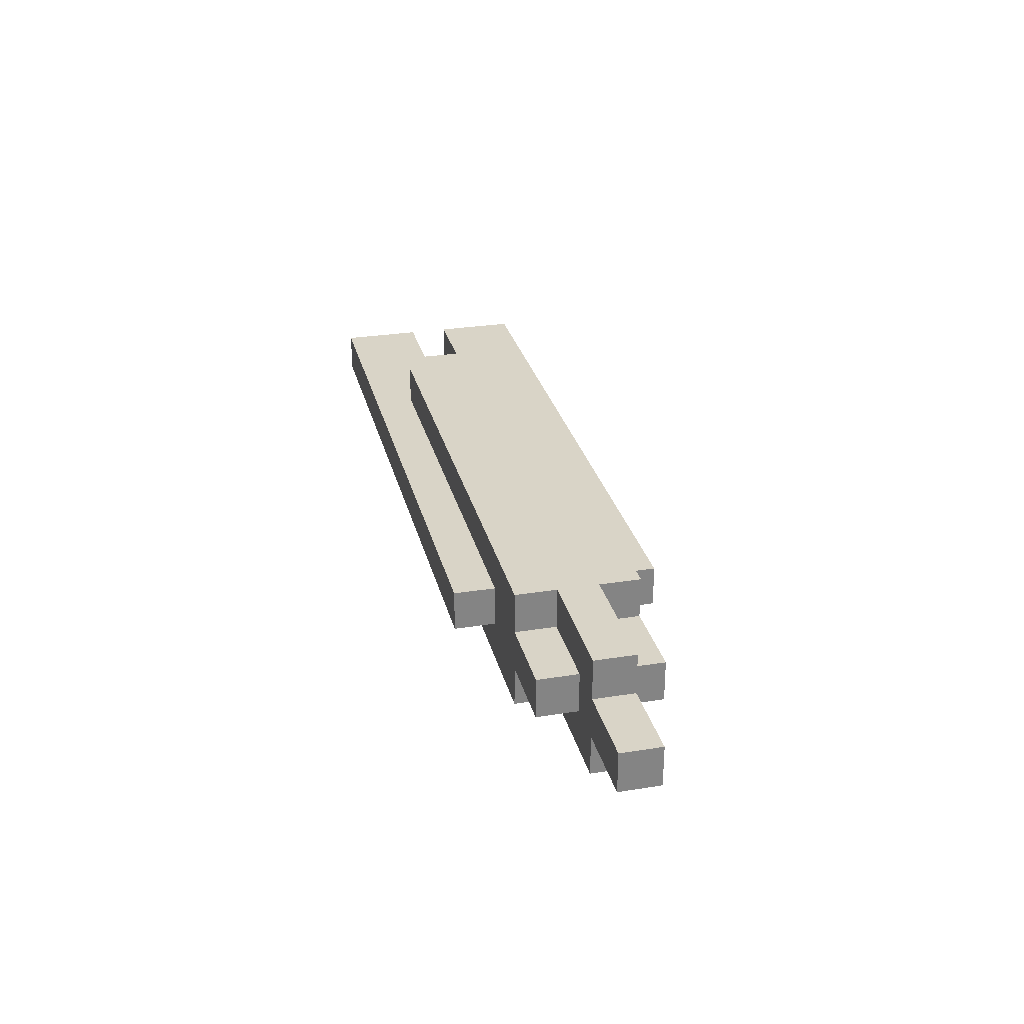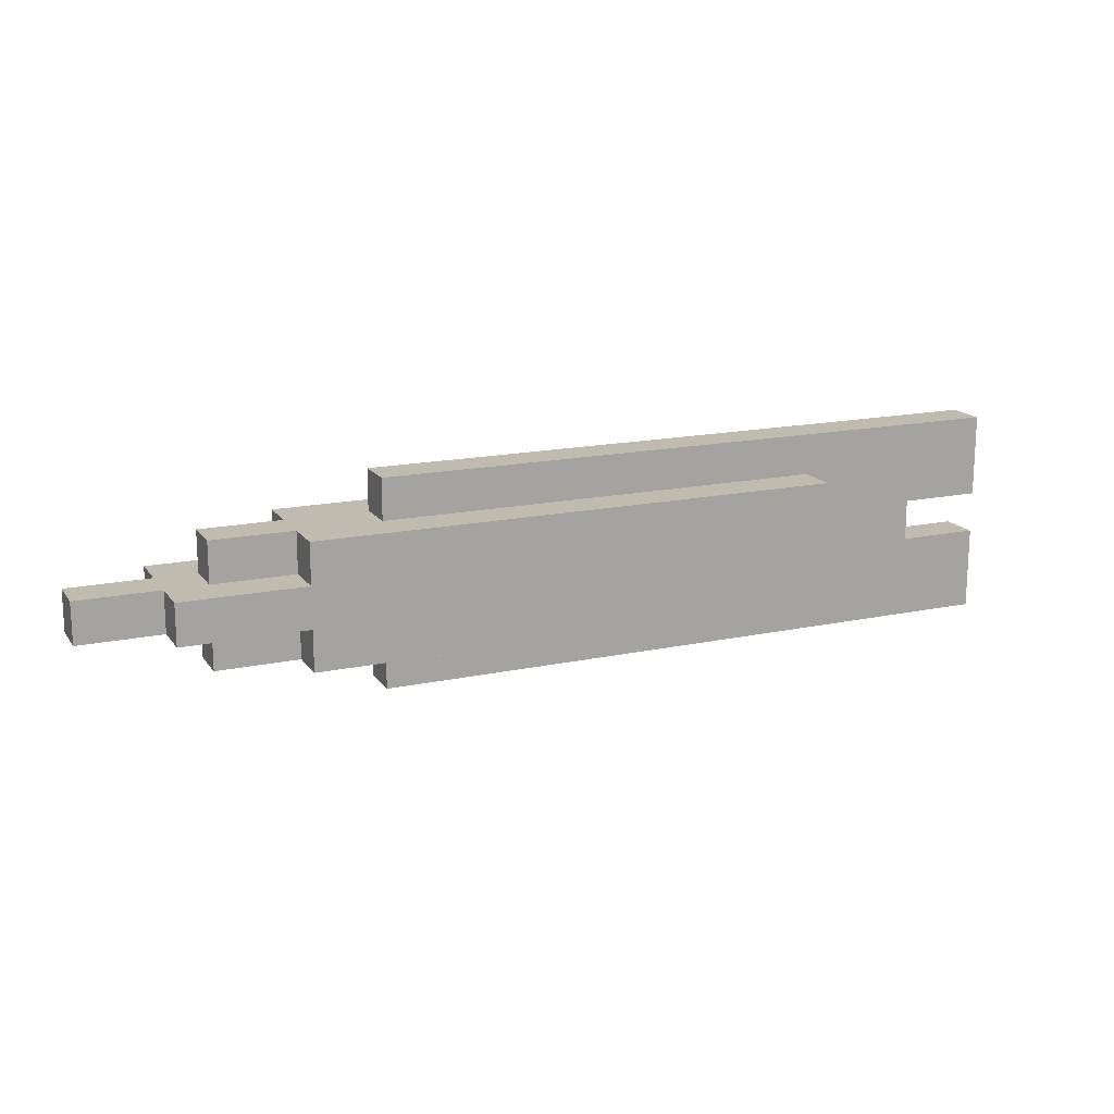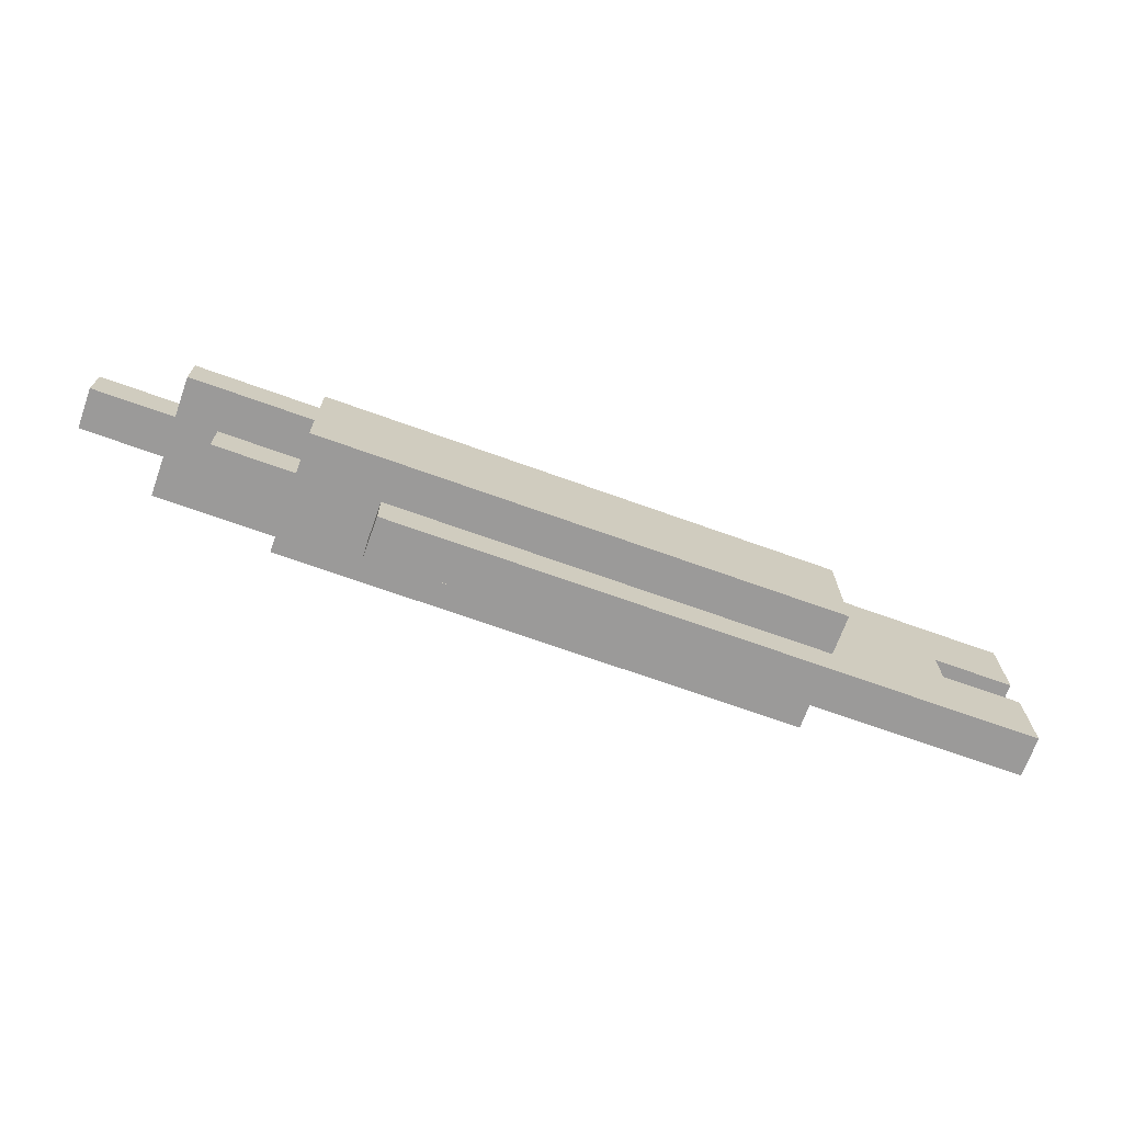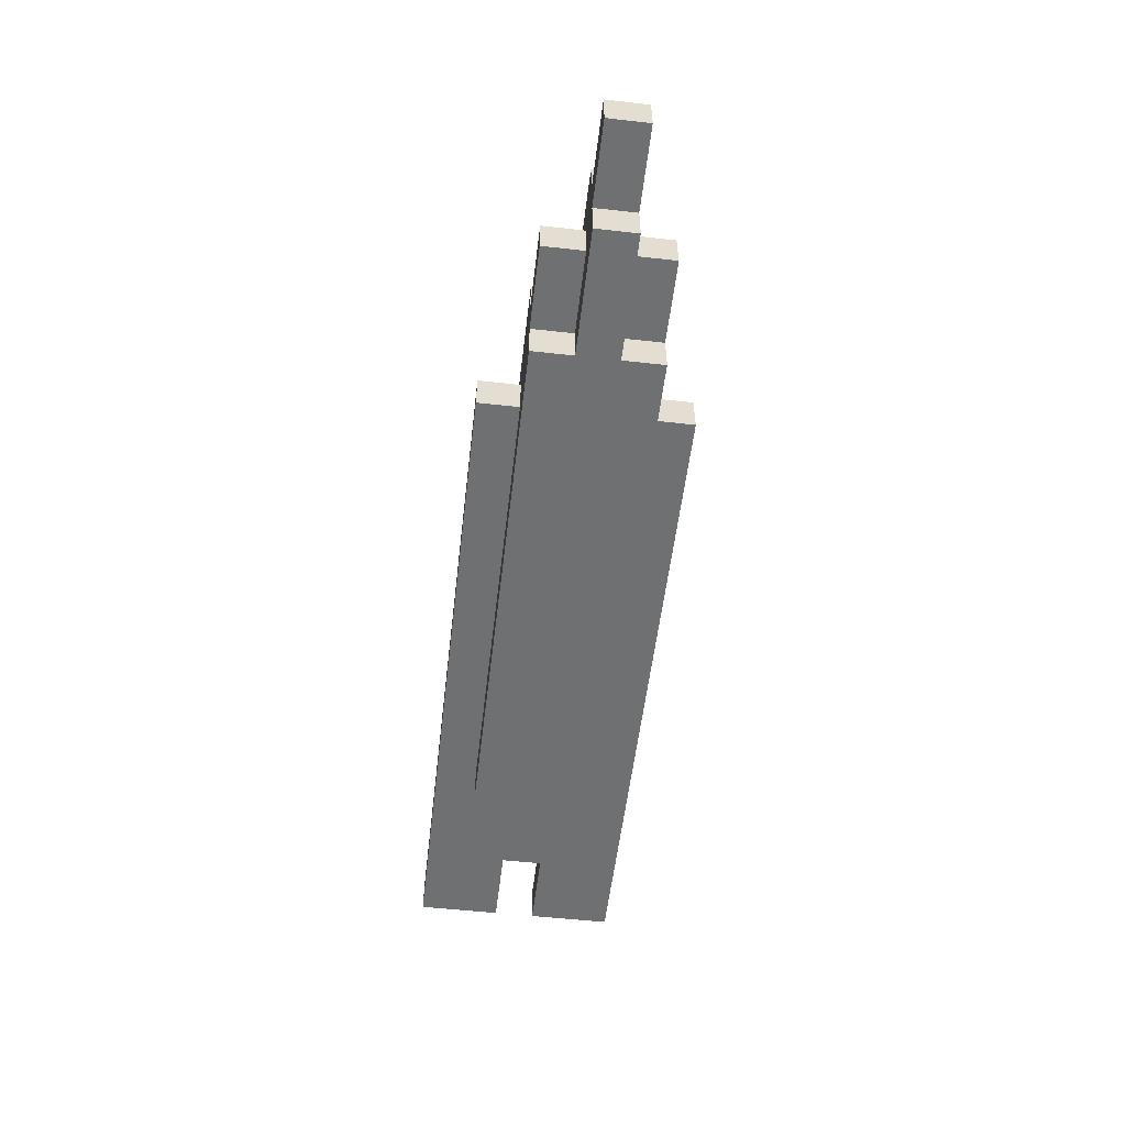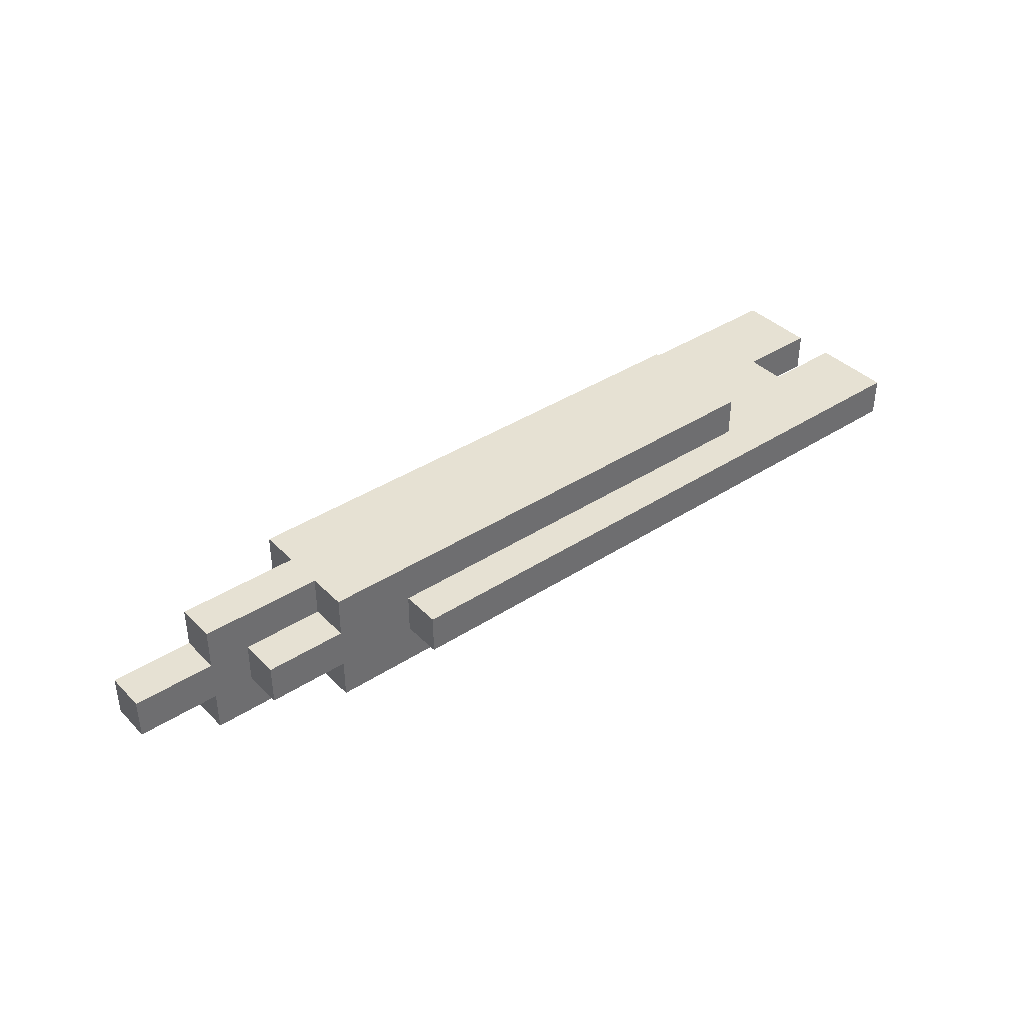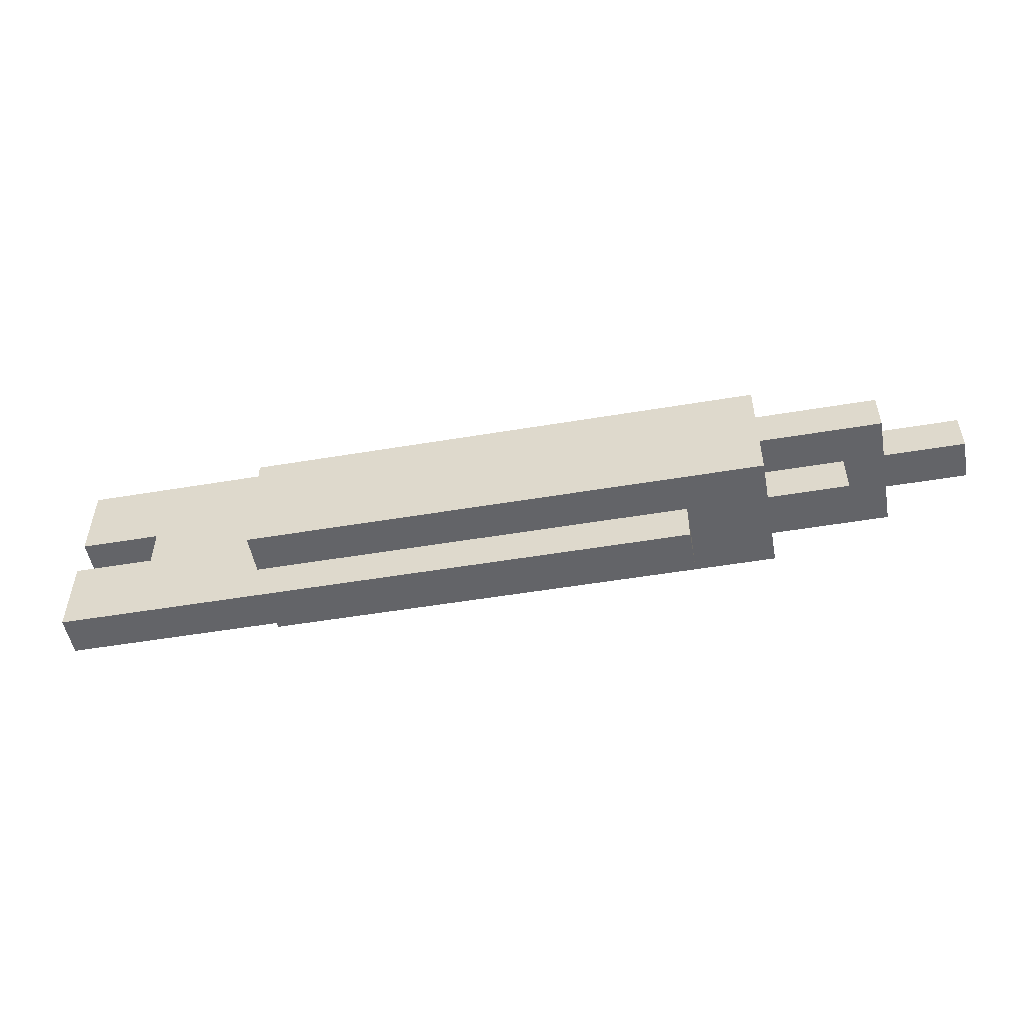
<metadata>
{"format":"obj","ext":"obj","renderer":"f3d","projection":"perspective","resolution":1024,"background":"white","views":[{"elev":28.7,"azim":-103.5,"up":"+Y"},{"elev":16.2,"azim":-23.8,"up":"+Z"},{"elev":-69.5,"azim":-19.8,"up":"+Z"},{"elev":-54.8,"azim":-96.7,"up":"+Y"},{"elev":38.8,"azim":-39.1,"up":"+Y"},{"elev":-51.3,"azim":-169.6,"up":"+Z"}]}
</metadata>
<code>
o
v 0 2.2 -0.4
v 0 2.2 -0.5
v 0 2.3 -0.4
v 0 2.3 -0.5
v 0.2 2.1 -0.4
v 0.2 2.1 -0.5
v 0.2 2.2 -0.4
v 0.2 2.2 -0.5
v 0.2 2.3 -0.4
v 0.2 2.3 -0.5
v 0.2 2.4 -0.4
v 0.2 2.4 -0.5
v 0.3 2.2 -0.3
v 0.3 2.2 -0.4
v 0.3 2.2 -0.5
v 0.3 2.2 -0.6
v 0.3 2.3 -0.3
v 0.3 2.3 -0.4
v 0.3 2.3 -0.5
v 0.3 2.3 -0.6
v 0.5 2.1 -0.3
v 0.5 2.1 -0.4
v 0.5 2.1 -0.5
v 0.5 2.1 -0.6
v 0.5 2.2 -0.3
v 0.5 2.2 -0.4
v 0.5 2.2 -0.5
v 0.5 2.2 -0.6
v 0.5 2.3 -0.3
v 0.5 2.3 -0.4
v 0.5 2.3 -0.5
v 0.5 2.3 -0.6
v 0.5 2.4 -0.3
v 0.5 2.4 -0.4
v 0.5 2.4 -0.5
v 0.5 2.4 -0.6
v 0.7 2.2 -0.2
v 0.7 2.2 -0.3
v 0.7 2.2 -0.6
v 0.7 2.2 -0.7
v 0.7 2.3 -0.2
v 0.7 2.3 -0.3
v 0.7 2.3 -0.6
v 0.7 2.3 -0.7
v 1.8 2.1 -0.3
v 1.8 2.1 -0.6
v 1.8 2.2 -0.3
v 1.8 2.2 -0.6
v 1.8 2.3 -0.3
v 1.8 2.3 -0.6
v 1.8 2.4 -0.3
v 1.8 2.4 -0.6
v 2.1 2.2 -0.4
v 2.1 2.2 -0.5
v 2.1 2.3 -0.4
v 2.1 2.3 -0.5
v 2.3 2.2 -0.2
v 2.3 2.2 -0.3
v 2.3 2.2 -0.4
v 2.3 2.2 -0.5
v 2.3 2.2 -0.6
v 2.3 2.2 -0.7
v 2.3 2.3 -0.2
v 2.3 2.3 -0.3
v 2.3 2.3 -0.4
v 2.3 2.3 -0.5
v 2.3 2.3 -0.6
v 2.3 2.3 -0.7
v 0.7 2.2 -0.2
v 0.7 2.3 -0.2
v 1 2.2 -0.2
v 1 2.3 -0.2
v 2.3 2.2 -0.2
v 2.3 2.3 -0.2
v 0.3 2.2 -0.3
v 0.3 2.3 -0.3
v 0.5 2.1 -0.3
v 0.5 2.2 -0.3
v 0.5 2.3 -0.3
v 0.5 2.4 -0.3
v 0.7 2.2 -0.3
v 0.7 2.3 -0.3
v 0.8 2.1 -0.3
v 0.8 2.2 -0.3
v 0.8 2.3 -0.3
v 0.8 2.4 -0.3
v 1 2.2 -0.3
v 1 2.3 -0.3
v 1.3 2.3 -0.3
v 1.3 2.4 -0.3
v 1.8 2.1 -0.3
v 1.8 2.2 -0.3
v 1.8 2.3 -0.3
v 1.8 2.4 -0.3
v 0 2.2 -0.4
v 0 2.3 -0.4
v 0.2 2.1 -0.4
v 0.2 2.2 -0.4
v 0.2 2.3 -0.4
v 0.2 2.4 -0.4
v 0.3 2.2 -0.4
v 0.3 2.3 -0.4
v 0.5 2.1 -0.4
v 0.5 2.2 -0.4
v 0.5 2.3 -0.4
v 0.5 2.4 -0.4
v 2.1 2.2 -0.5
v 2.1 2.3 -0.5
v 2.3 2.2 -0.5
v 2.3 2.3 -0.5
v 2.1 2.2 -0.4
v 2.1 2.3 -0.4
v 2.3 2.2 -0.4
v 2.3 2.3 -0.4
v 0 2.2 -0.5
v 0 2.3 -0.5
v 0.2 2.1 -0.5
v 0.2 2.2 -0.5
v 0.2 2.3 -0.5
v 0.2 2.4 -0.5
v 0.3 2.2 -0.5
v 0.3 2.3 -0.5
v 0.5 2.1 -0.5
v 0.5 2.2 -0.5
v 0.5 2.3 -0.5
v 0.5 2.4 -0.5
v 0.3 2.2 -0.6
v 0.3 2.3 -0.6
v 0.5 2.1 -0.6
v 0.5 2.2 -0.6
v 0.5 2.3 -0.6
v 0.5 2.4 -0.6
v 0.7 2.2 -0.6
v 0.7 2.3 -0.6
v 0.8 2.1 -0.6
v 0.8 2.2 -0.6
v 0.8 2.3 -0.6
v 0.8 2.4 -0.6
v 1 2.2 -0.6
v 1 2.3 -0.6
v 1.3 2.3 -0.6
v 1.3 2.4 -0.6
v 1.5 2.1 -0.6
v 1.5 2.2 -0.6
v 1.7 2.1 -0.6
v 1.7 2.2 -0.6
v 1.8 2.1 -0.6
v 1.8 2.2 -0.6
v 1.8 2.3 -0.6
v 1.8 2.4 -0.6
v 0.7 2.2 -0.7
v 0.7 2.3 -0.7
v 1 2.2 -0.7
v 1 2.3 -0.7
v 2.3 2.2 -0.7
v 2.3 2.3 -0.7
v 0.5 2.1 -0.3
v 0.8 2.1 -0.3
v 1.8 2.1 -0.3
v 0.2 2.1 -0.4
v 0.5 2.1 -0.4
v 0.7 2.1 -0.4
v 0.8 2.1 -0.4
v 1.1 2.1 -0.4
v 1.5 2.1 -0.4
v 0.2 2.1 -0.5
v 0.5 2.1 -0.5
v 0.7 2.1 -0.5
v 0.8 2.1 -0.5
v 1.1 2.1 -0.5
v 1.5 2.1 -0.5
v 1.7 2.1 -0.5
v 0.5 2.1 -0.6
v 0.8 2.1 -0.6
v 1.5 2.1 -0.6
v 1.7 2.1 -0.6
v 1.8 2.1 -0.6
v 0.7 2.2 -0.2
v 1 2.2 -0.2
v 2.3 2.2 -0.2
v 0.3 2.2 -0.3
v 0.5 2.2 -0.3
v 0.7 2.2 -0.3
v 0.8 2.2 -0.3
v 1 2.2 -0.3
v 1.8 2.2 -0.3
v 2.3 2.2 -0.3
v 0 2.2 -0.4
v 0.2 2.2 -0.4
v 0.3 2.2 -0.4
v 0.5 2.2 -0.4
v 2.1 2.2 -0.4
v 2.3 2.2 -0.4
v 0 2.2 -0.5
v 0.2 2.2 -0.5
v 0.3 2.2 -0.5
v 0.5 2.2 -0.5
v 2.1 2.2 -0.5
v 2.3 2.2 -0.5
v 0.3 2.2 -0.6
v 0.5 2.2 -0.6
v 0.7 2.2 -0.6
v 0.8 2.2 -0.6
v 1 2.2 -0.6
v 1.5 2.2 -0.6
v 1.7 2.2 -0.6
v 1.8 2.2 -0.6
v 2.3 2.2 -0.6
v 0.7 2.2 -0.7
v 1 2.2 -0.7
v 2.3 2.2 -0.7
v 0.7 2.3 -0.2
v 1 2.3 -0.2
v 2.3 2.3 -0.2
v 0.3 2.3 -0.3
v 0.5 2.3 -0.3
v 0.7 2.3 -0.3
v 0.8 2.3 -0.3
v 1 2.3 -0.3
v 1.3 2.3 -0.3
v 1.8 2.3 -0.3
v 2.3 2.3 -0.3
v 0 2.3 -0.4
v 0.2 2.3 -0.4
v 0.3 2.3 -0.4
v 0.5 2.3 -0.4
v 2.1 2.3 -0.4
v 2.3 2.3 -0.4
v 0 2.3 -0.5
v 0.2 2.3 -0.5
v 0.3 2.3 -0.5
v 0.5 2.3 -0.5
v 2.1 2.3 -0.5
v 2.3 2.3 -0.5
v 0.3 2.3 -0.6
v 0.5 2.3 -0.6
v 0.7 2.3 -0.6
v 0.8 2.3 -0.6
v 1 2.3 -0.6
v 1.3 2.3 -0.6
v 1.8 2.3 -0.6
v 2.3 2.3 -0.6
v 0.7 2.3 -0.7
v 1 2.3 -0.7
v 2.3 2.3 -0.7
v 0.5 2.4 -0.3
v 0.8 2.4 -0.3
v 1.3 2.4 -0.3
v 1.8 2.4 -0.3
v 0.2 2.4 -0.4
v 0.5 2.4 -0.4
v 0.7 2.4 -0.4
v 0.8 2.4 -0.4
v 1.3 2.4 -0.4
v 0.2 2.4 -0.5
v 0.5 2.4 -0.5
v 0.7 2.4 -0.5
v 0.8 2.4 -0.5
v 1.3 2.4 -0.5
v 0.5 2.4 -0.6
v 0.8 2.4 -0.6
v 1.3 2.4 -0.6
v 1.8 2.4 -0.6
f 3 2 1
f 4 2 3
f 7 6 5
f 8 6 7
f 11 10 9
f 12 10 11
f 17 14 13
f 18 14 17
f 19 16 15
f 20 16 19
f 25 22 21
f 26 22 25
f 27 24 23
f 28 24 27
f 33 30 29
f 34 30 33
f 35 32 31
f 36 32 35
f 41 38 37
f 42 38 41
f 43 40 39
f 44 40 43
f 45 46 47
f 47 46 48
f 49 50 51
f 51 50 52
f 53 54 55
f 55 54 56
f 57 58 63
f 58 59 64
f 63 58 64
f 64 59 65
f 60 61 66
f 61 62 67
f 66 61 67
f 67 62 68
f 71 70 69
f 72 70 71
f 73 72 71
f 74 72 73
f 78 76 75
f 79 76 78
f 81 78 77
f 81 80 79
f 81 79 78
f 82 80 81
f 83 81 77
f 84 81 83
f 85 80 82
f 86 80 85
f 87 84 83
f 88 86 85
f 89 86 88
f 90 86 89
f 91 87 83
f 92 87 91
f 93 90 89
f 94 90 93
f 98 96 95
f 99 96 98
f 101 98 97
f 101 100 99
f 101 99 98
f 102 100 101
f 103 101 97
f 104 101 103
f 105 100 102
f 106 100 105
f 109 108 107
f 110 108 109
f 111 112 113
f 113 112 114
f 115 116 118
f 118 116 119
f 117 118 121
f 119 120 121
f 118 119 121
f 121 120 122
f 117 121 123
f 123 121 124
f 122 120 125
f 125 120 126
f 127 128 130
f 130 128 131
f 129 130 133
f 131 132 133
f 130 131 133
f 133 132 134
f 129 133 135
f 135 133 136
f 134 132 137
f 137 132 138
f 135 136 139
f 137 138 140
f 140 138 141
f 141 138 142
f 135 139 143
f 143 139 144
f 143 144 145
f 145 144 146
f 145 146 147
f 147 146 148
f 141 142 149
f 149 142 150
f 151 152 153
f 153 152 154
f 153 154 155
f 155 154 156
f 161 158 157
f 162 158 161
f 163 159 158
f 163 158 162
f 164 159 163
f 165 159 164
f 166 161 160
f 167 162 161
f 167 161 166
f 168 163 162
f 168 162 167
f 168 164 163
f 169 164 168
f 170 165 164
f 170 164 169
f 171 159 165
f 171 165 170
f 172 159 171
f 173 169 168
f 173 168 167
f 174 170 169
f 174 169 173
f 174 171 170
f 175 172 171
f 175 171 174
f 176 159 172
f 176 172 175
f 177 159 176
f 183 179 178
f 184 179 183
f 185 180 179
f 185 179 184
f 186 180 185
f 187 180 186
f 190 182 181
f 191 182 190
f 192 187 186
f 193 187 192
f 194 189 188
f 195 189 194
f 198 192 186
f 200 197 196
f 201 197 200
f 207 199 198
f 207 198 186
f 208 199 207
f 209 203 202
f 209 204 203
f 210 206 205
f 210 204 209
f 210 205 204
f 210 208 207
f 210 207 206
f 211 208 210
f 212 213 217
f 217 213 218
f 213 214 219
f 218 213 219
f 219 214 220
f 220 214 221
f 221 214 222
f 215 216 225
f 225 216 226
f 221 222 227
f 227 222 228
f 223 224 229
f 229 224 230
f 221 227 233
f 231 232 235
f 235 232 236
f 233 234 241
f 221 233 241
f 241 234 242
f 238 239 243
f 237 238 243
f 239 240 244
f 243 239 244
f 241 242 244
f 240 241 244
f 244 242 245
f 246 247 251
f 251 247 252
f 247 248 253
f 252 247 253
f 248 249 254
f 253 248 254
f 251 252 255
f 250 251 255
f 255 252 256
f 252 253 257
f 256 252 257
f 253 254 257
f 257 254 258
f 254 249 259
f 258 254 259
f 257 258 260
f 256 257 260
f 258 259 261
f 260 258 261
f 259 249 262
f 261 259 262
f 262 249 263

</code>
